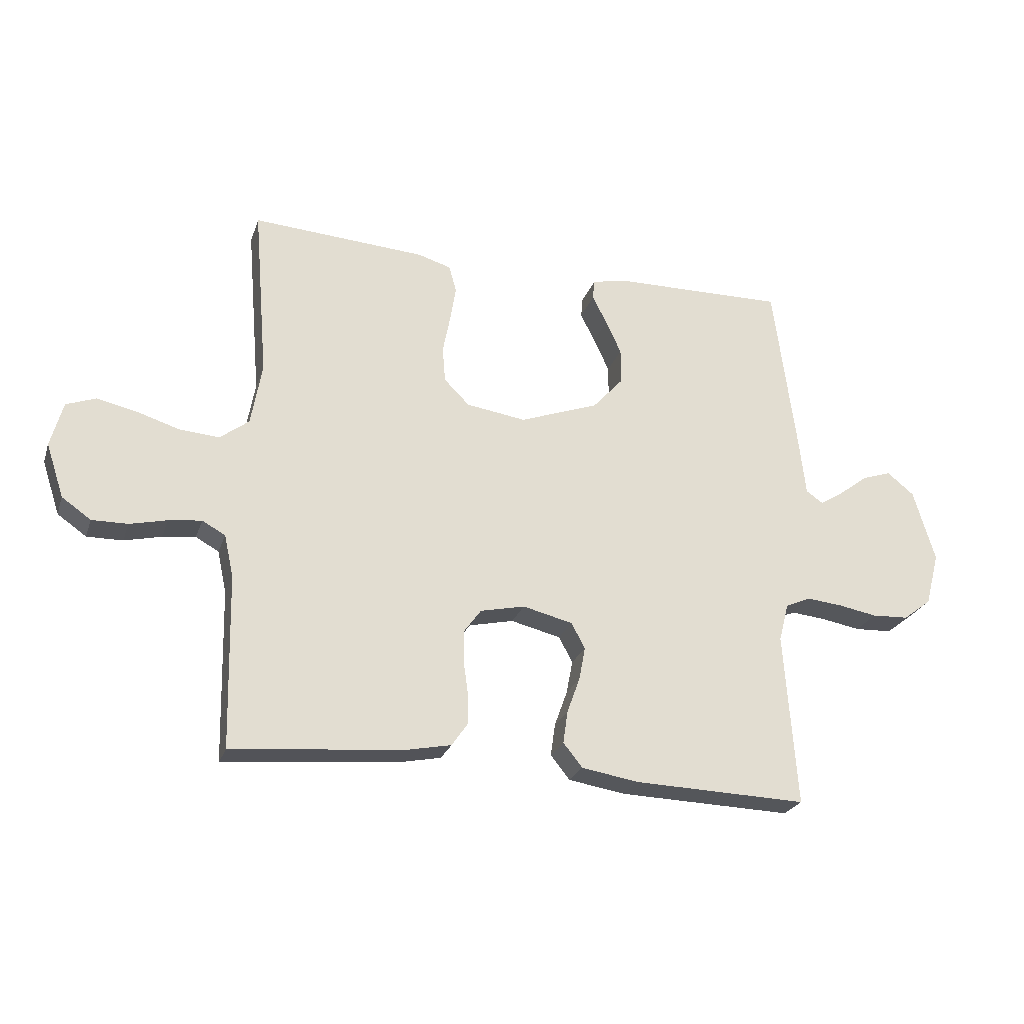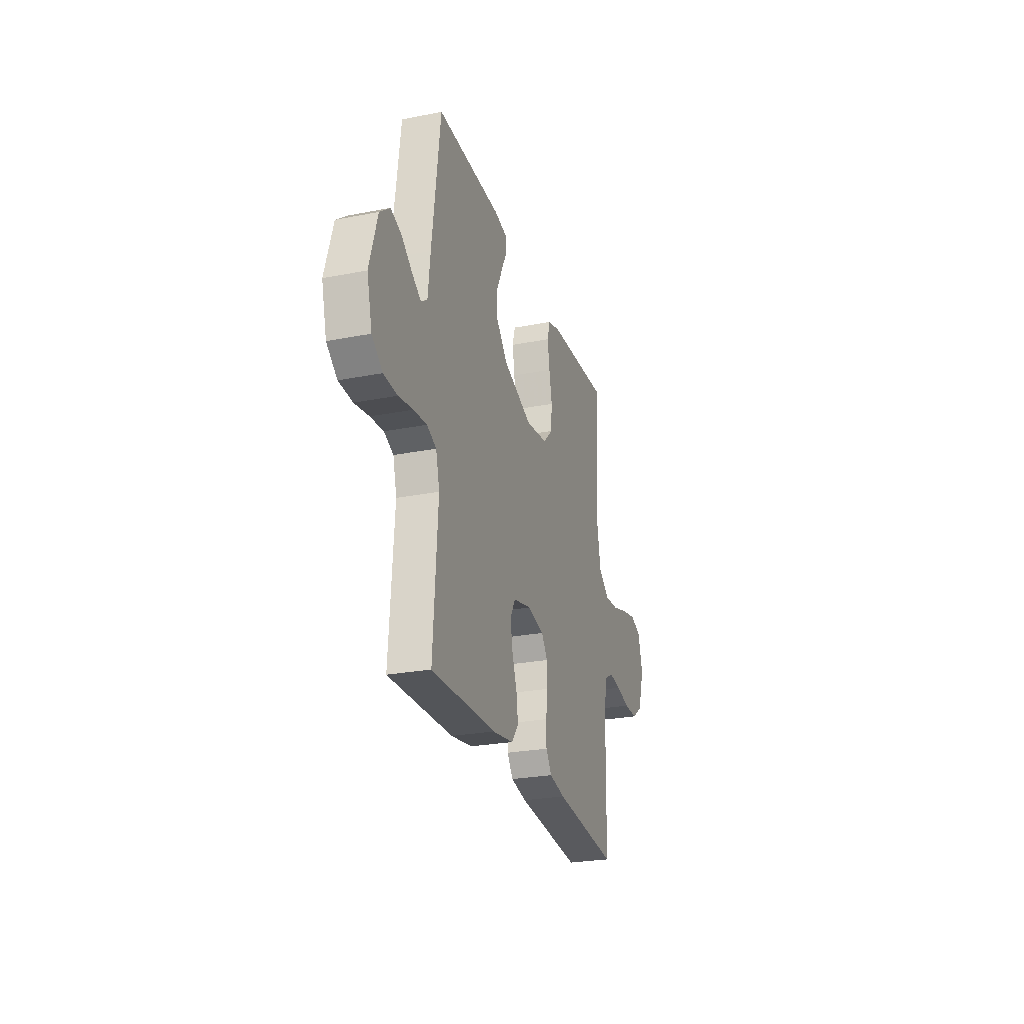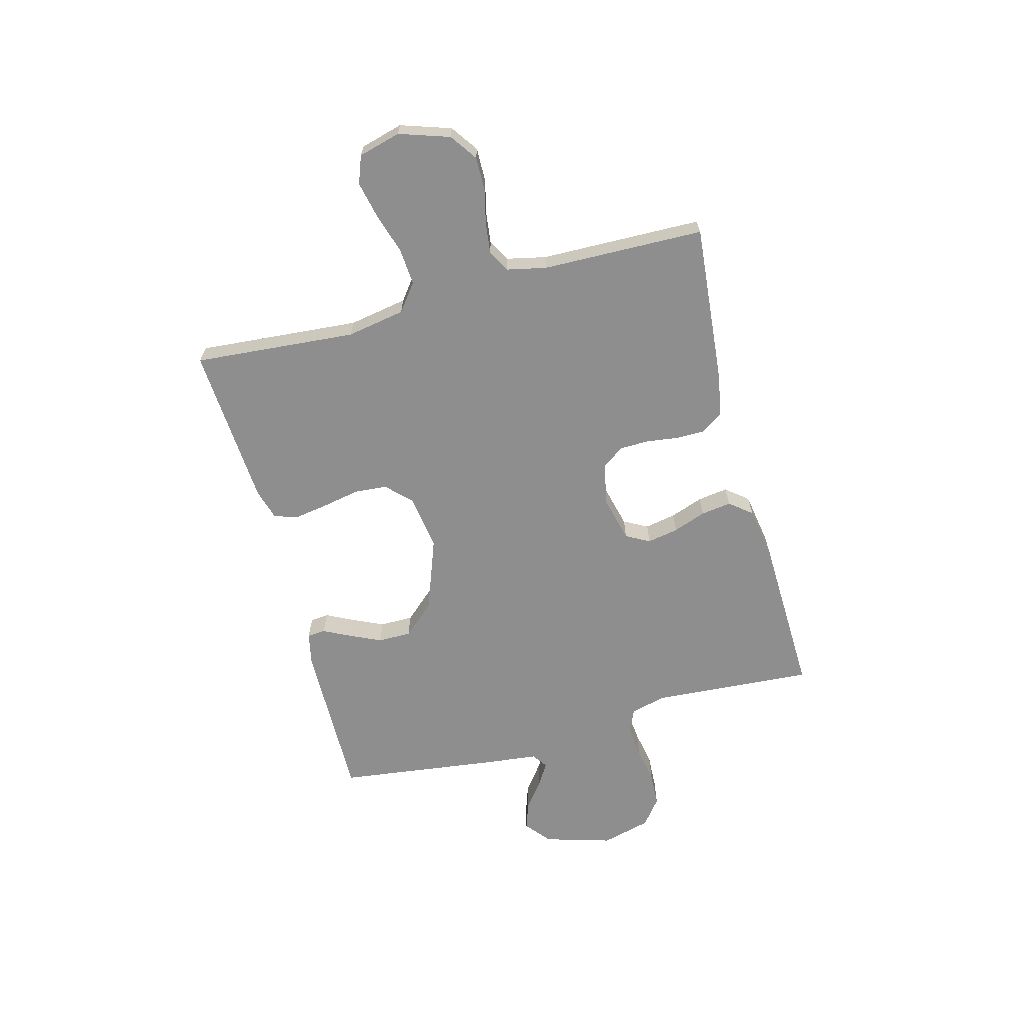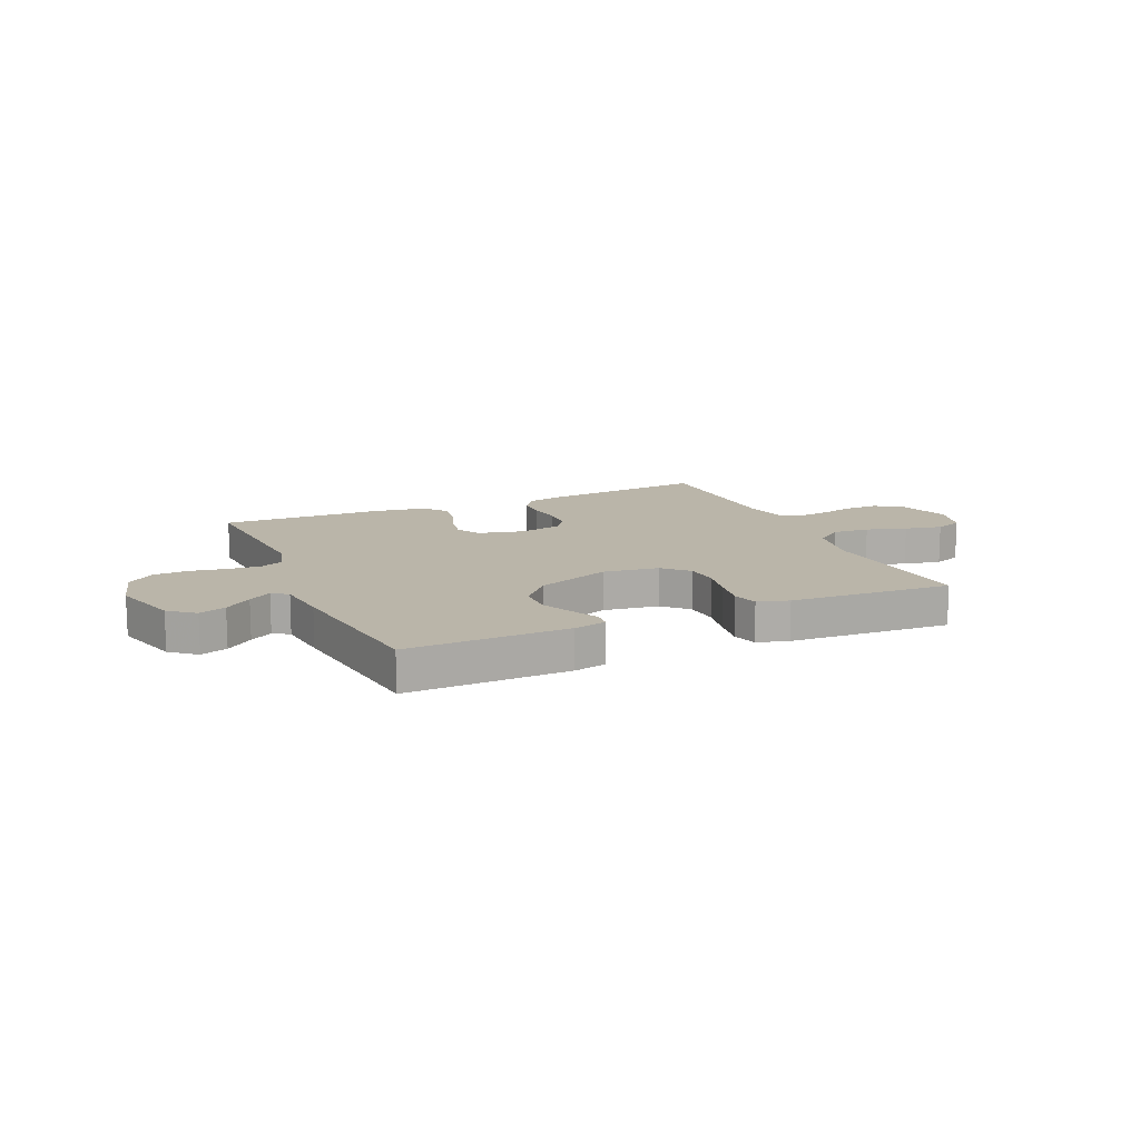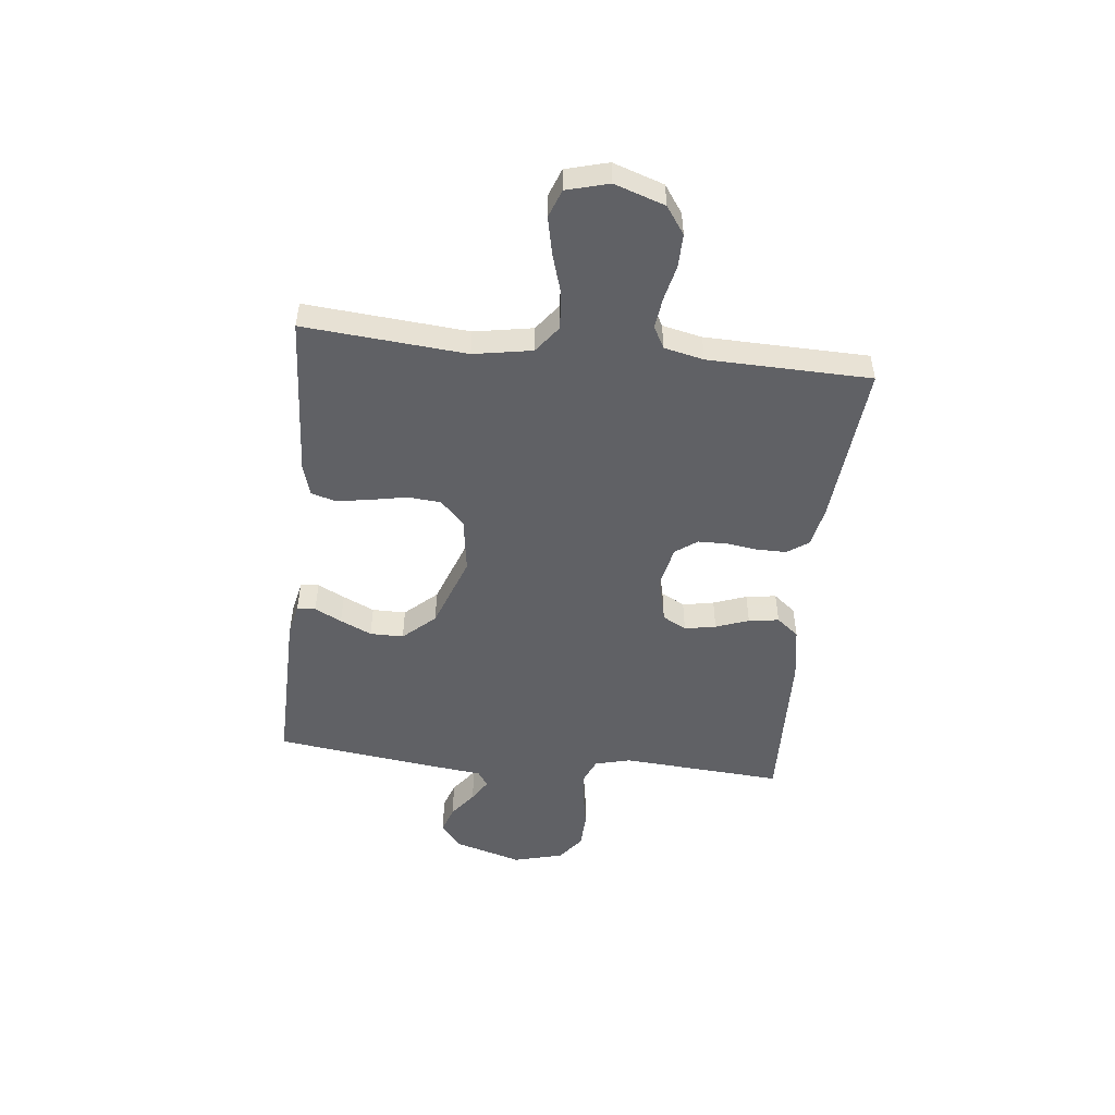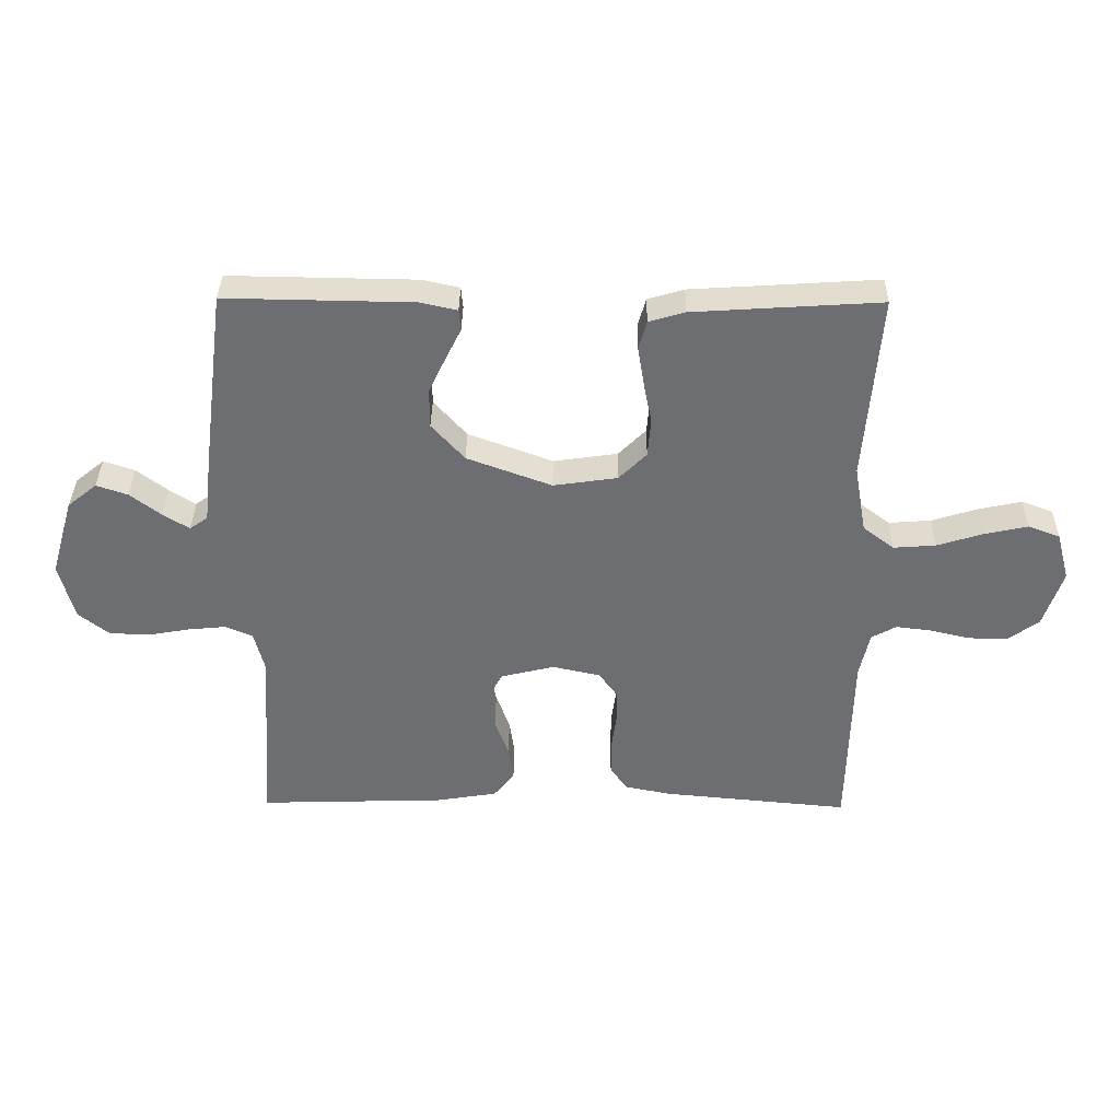
<metadata>
{"format":"obj","ext":"obj","renderer":"f3d","projection":"perspective","resolution":1024,"background":"white","views":[{"elev":-24.9,"azim":163.3,"up":"+Z"},{"elev":-26.1,"azim":-72.8,"up":"+Z"},{"elev":-65.0,"azim":105.0,"up":"+Y"},{"elev":13.5,"azim":-23.9,"up":"+Y"},{"elev":-50.2,"azim":83.8,"up":"+Y"},{"elev":35.6,"azim":0.7,"up":"+Z"}]}
</metadata>
<code>
v -0.5 0.07 0.5
v -0.2 0.07 0.495
v -0.14 0.07 0.482
v -0.137 0.07 0.448
v -0.162 0.07 0.398
v -0.189 0.07 0.34
v -0.189 0.07 0.278
v -0.136 0.07 0.219
v 0 0.07 0.169
v 0.103 0.07 0.184
v 0.147 0.07 0.228
v 0.152 0.07 0.289
v 0.139 0.07 0.356
v 0.129 0.07 0.418
v 0.142 0.07 0.464
v 0.2 0.07 0.481
v 0.5 0.07 0.5
v 0.475 0.07 0.2
v 0.494 0.07 0.092
v 0.544 0.07 0.054
v 0.612 0.07 0.059
v 0.686 0.07 0.082
v 0.755 0.07 0.097
v 0.806 0.07 0.078
v 0.827 0.07 0
v 0.796 0.07 -0.093
v 0.746 0.07 -0.128
v 0.684 0.07 -0.127
v 0.62 0.07 -0.112
v 0.563 0.07 -0.105
v 0.523 0.07 -0.127
v 0.507 0.07 -0.2
v 0.5 0.07 -0.5
v 0.2 0.07 -0.472
v 0.126 0.07 -0.457
v 0.099 0.07 -0.418
v 0.099 0.07 -0.364
v 0.107 0.07 -0.305
v 0.106 0.07 -0.251
v 0.077 0.07 -0.211
v 0 0.07 -0.194
v -0.086 0.07 -0.215
v -0.11 0.07 -0.259
v -0.099 0.07 -0.317
v -0.077 0.07 -0.378
v -0.069 0.07 -0.434
v -0.102 0.07 -0.475
v -0.2 0.07 -0.491
v -0.5 0.07 -0.5
v -0.479 0.07 -0.2
v -0.496 0.07 -0.134
v -0.54 0.07 -0.115
v -0.601 0.07 -0.121
v -0.668 0.07 -0.133
v -0.732 0.07 -0.13
v -0.781 0.07 -0.092
v -0.805 0.07 0
v -0.768 0.07 0.125
v -0.721 0.07 0.163
v -0.671 0.07 0.146
v -0.621 0.07 0.108
v -0.579 0.07 0.082
v -0.55 0.07 0.102
v -0.539 0.07 0.2
v -0.5 0 0.5
v -0.2 0 0.495
v -0.14 0 0.482
v -0.137 0 0.448
v -0.162 0 0.398
v -0.189 0 0.34
v -0.189 0 0.278
v -0.136 0 0.219
v 0 0 0.169
v 0.103 0 0.184
v 0.147 0 0.228
v 0.152 0 0.289
v 0.139 0 0.356
v 0.129 0 0.418
v 0.142 0 0.464
v 0.2 0 0.481
v 0.5 0 0.5
v 0.475 0 0.2
v 0.494 0 0.092
v 0.544 0 0.054
v 0.612 0 0.059
v 0.686 0 0.082
v 0.755 0 0.097
v 0.806 0 0.078
v 0.827 0 0
v 0.796 0 -0.093
v 0.746 0 -0.128
v 0.684 0 -0.127
v 0.62 0 -0.112
v 0.563 0 -0.105
v 0.523 0 -0.127
v 0.507 0 -0.2
v 0.5 0 -0.5
v 0.2 0 -0.472
v 0.126 0 -0.457
v 0.099 0 -0.418
v 0.099 0 -0.364
v 0.107 0 -0.305
v 0.106 0 -0.251
v 0.077 0 -0.211
v 0 0 -0.194
v -0.086 0 -0.215
v -0.11 0 -0.259
v -0.099 0 -0.317
v -0.077 0 -0.378
v -0.069 0 -0.434
v -0.102 0 -0.475
v -0.2 0 -0.491
v -0.5 0 -0.5
v -0.479 0 -0.2
v -0.496 0 -0.134
v -0.54 0 -0.115
v -0.601 0 -0.121
v -0.668 0 -0.133
v -0.732 0 -0.13
v -0.781 0 -0.092
v -0.805 0 0
v -0.768 0 0.125
v -0.721 0 0.163
v -0.671 0 0.146
v -0.621 0 0.108
v -0.579 0 0.082
v -0.55 0 0.102
v -0.539 0 0.2
f 63 64 1 2
f 58 59 60 61
f 58 61 62
f 57 58 62
f 56 57 62
f 53 54 55 56
f 52 53 56 62
f 51 52 62 63
f 47 48 49 50
f 44 45 46 47
f 43 44 47 50
f 42 43 50 51
f 35 36 37 38
f 35 38 39
f 32 33 34 35
f 31 32 35 39
f 30 31 39 40
f 26 27 28 29
f 26 29 30
f 25 26 30
f 21 22 23 24
f 21 24 25 30
f 15 16 17 18
f 15 18 19
f 12 13 14 15
f 12 15 19
f 11 12 19 20
f 2 3 4 5
f 2 5 6
f 63 2 6 7
f 41 42 51 63
f 20 21 30 40
f 10 11 20 40
f 9 10 40 41
f 8 9 41 63
f 7 8 63
f 66 65 128 127
f 125 124 123 122
f 126 125 122
f 126 122 121
f 126 121 120
f 120 119 118 117
f 126 120 117 116
f 127 126 116 115
f 114 113 112 111
f 111 110 109 108
f 114 111 108 107
f 115 114 107 106
f 102 101 100 99
f 103 102 99
f 99 98 97 96
f 103 99 96 95
f 104 103 95 94
f 93 92 91 90
f 94 93 90
f 94 90 89
f 88 87 86 85
f 94 89 88 85
f 82 81 80 79
f 83 82 79
f 79 78 77 76
f 83 79 76
f 84 83 76 75
f 69 68 67 66
f 70 69 66
f 71 70 66 127
f 127 115 106 105
f 104 94 85 84
f 104 84 75 74
f 105 104 74 73
f 127 105 73 72
f 127 72 71
f 1 65 66 2
f 2 66 67 3
f 3 67 68 4
f 4 68 69 5
f 5 69 70 6
f 6 70 71 7
f 7 71 72 8
f 8 72 73 9
f 9 73 74 10
f 10 74 75 11
f 11 75 76 12
f 12 76 77 13
f 13 77 78 14
f 14 78 79 15
f 15 79 80 16
f 16 80 81 17
f 17 81 82 18
f 18 82 83 19
f 19 83 84 20
f 20 84 85 21
f 21 85 86 22
f 22 86 87 23
f 23 87 88 24
f 24 88 89 25
f 25 89 90 26
f 26 90 91 27
f 27 91 92 28
f 28 92 93 29
f 29 93 94 30
f 30 94 95 31
f 31 95 96 32
f 32 96 97 33
f 33 97 98 34
f 34 98 99 35
f 35 99 100 36
f 36 100 101 37
f 37 101 102 38
f 38 102 103 39
f 39 103 104 40
f 40 104 105 41
f 41 105 106 42
f 42 106 107 43
f 43 107 108 44
f 44 108 109 45
f 45 109 110 46
f 46 110 111 47
f 47 111 112 48
f 48 112 113 49
f 49 113 114 50
f 50 114 115 51
f 51 115 116 52
f 52 116 117 53
f 53 117 118 54
f 54 118 119 55
f 55 119 120 56
f 56 120 121 57
f 57 121 122 58
f 58 122 123 59
f 59 123 124 60
f 60 124 125 61
f 61 125 126 62
f 62 126 127 63
f 63 127 128 64
f 64 128 65 1

</code>
